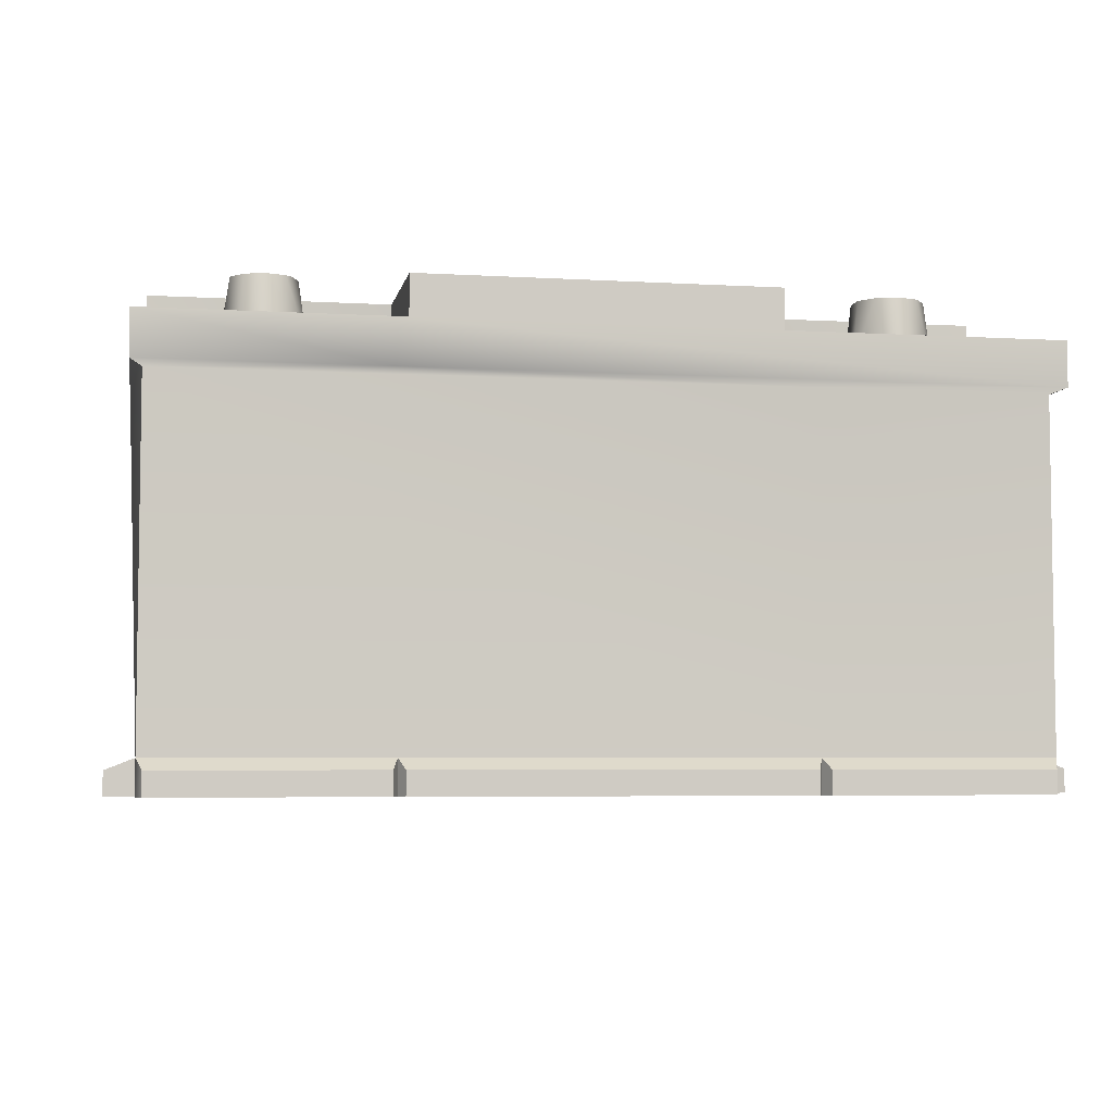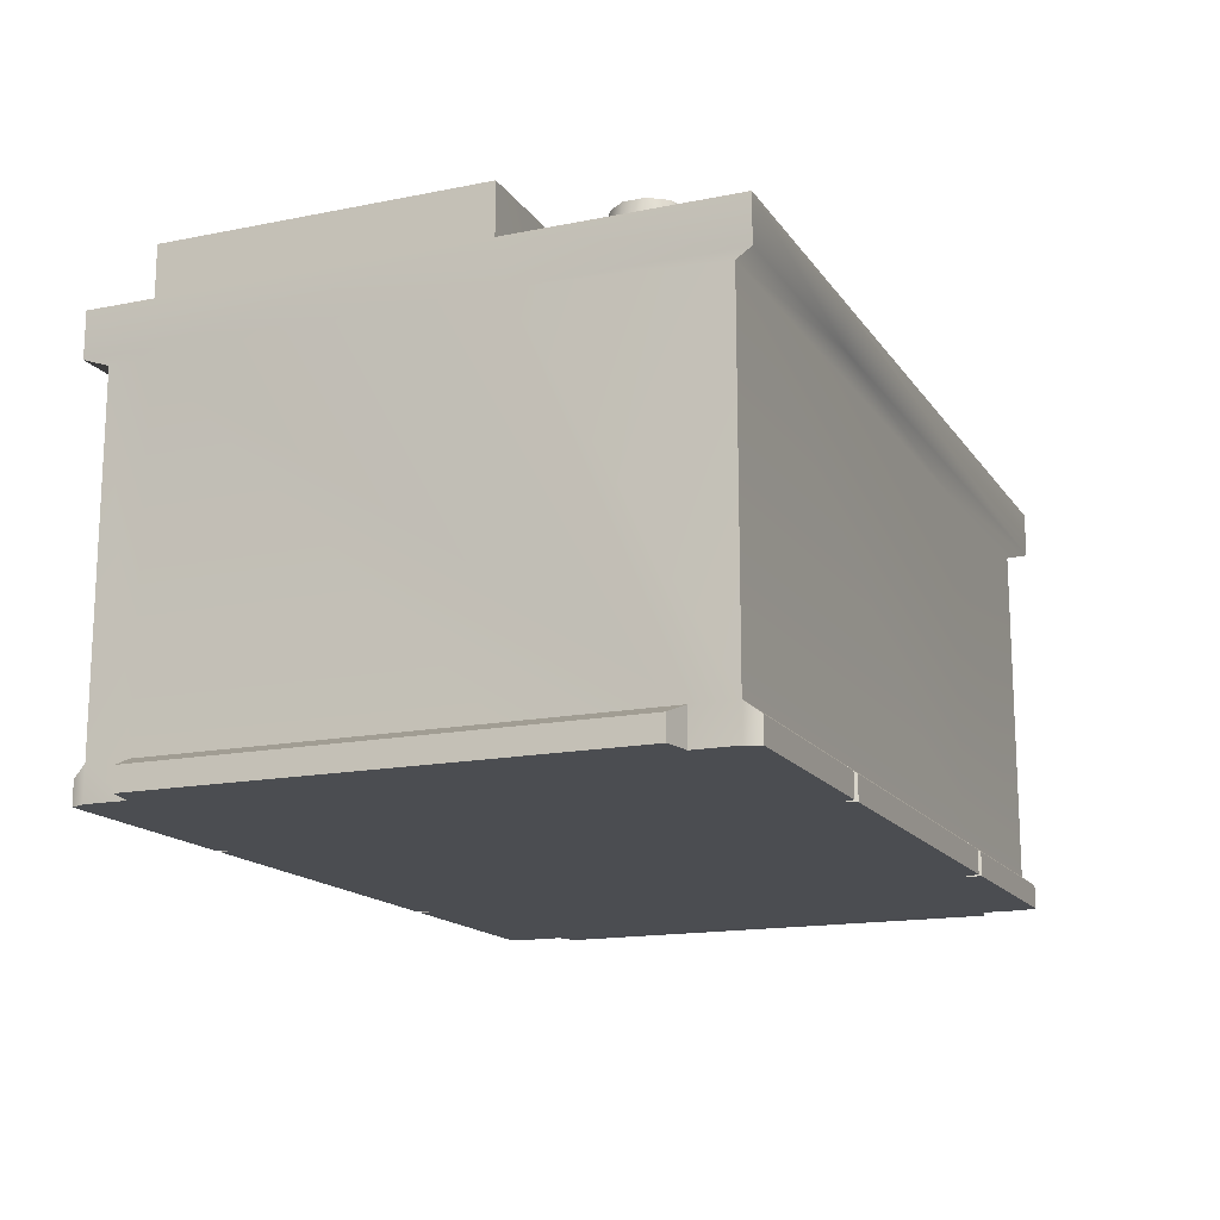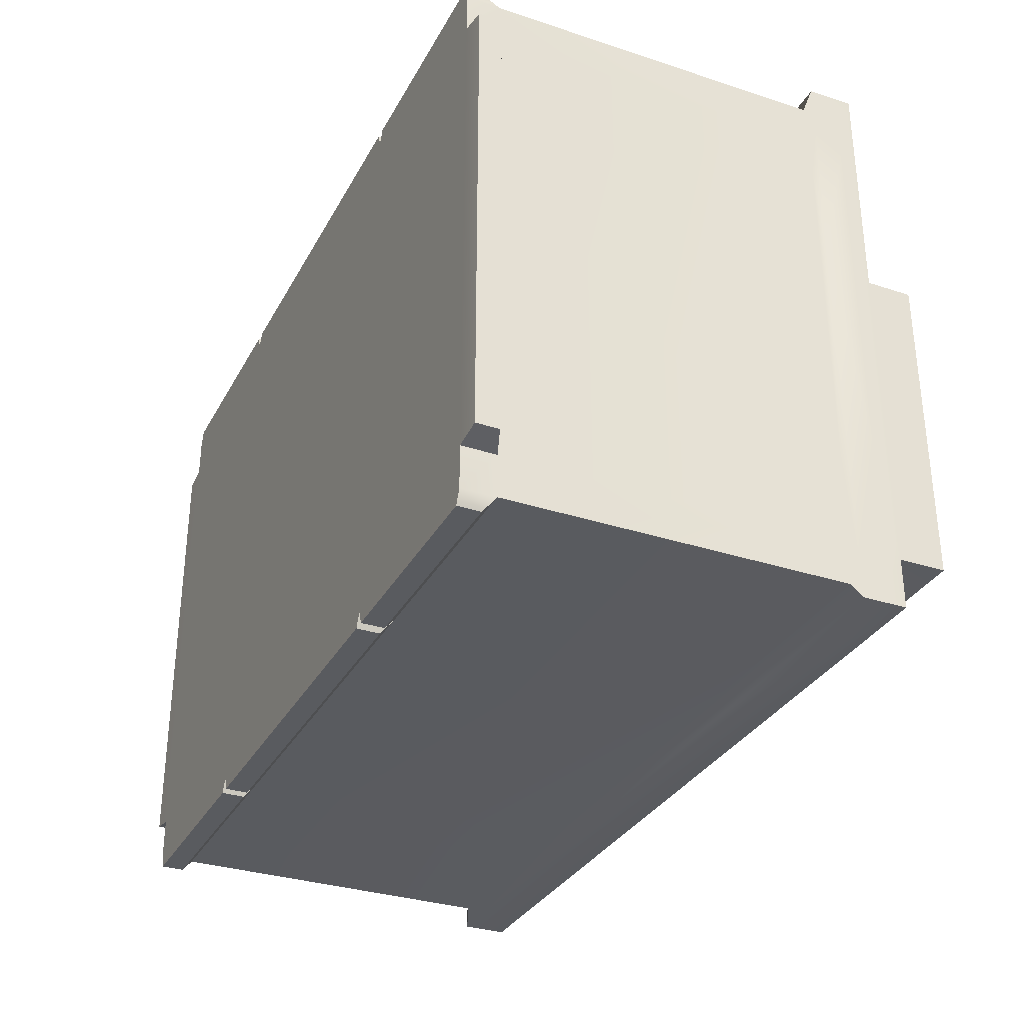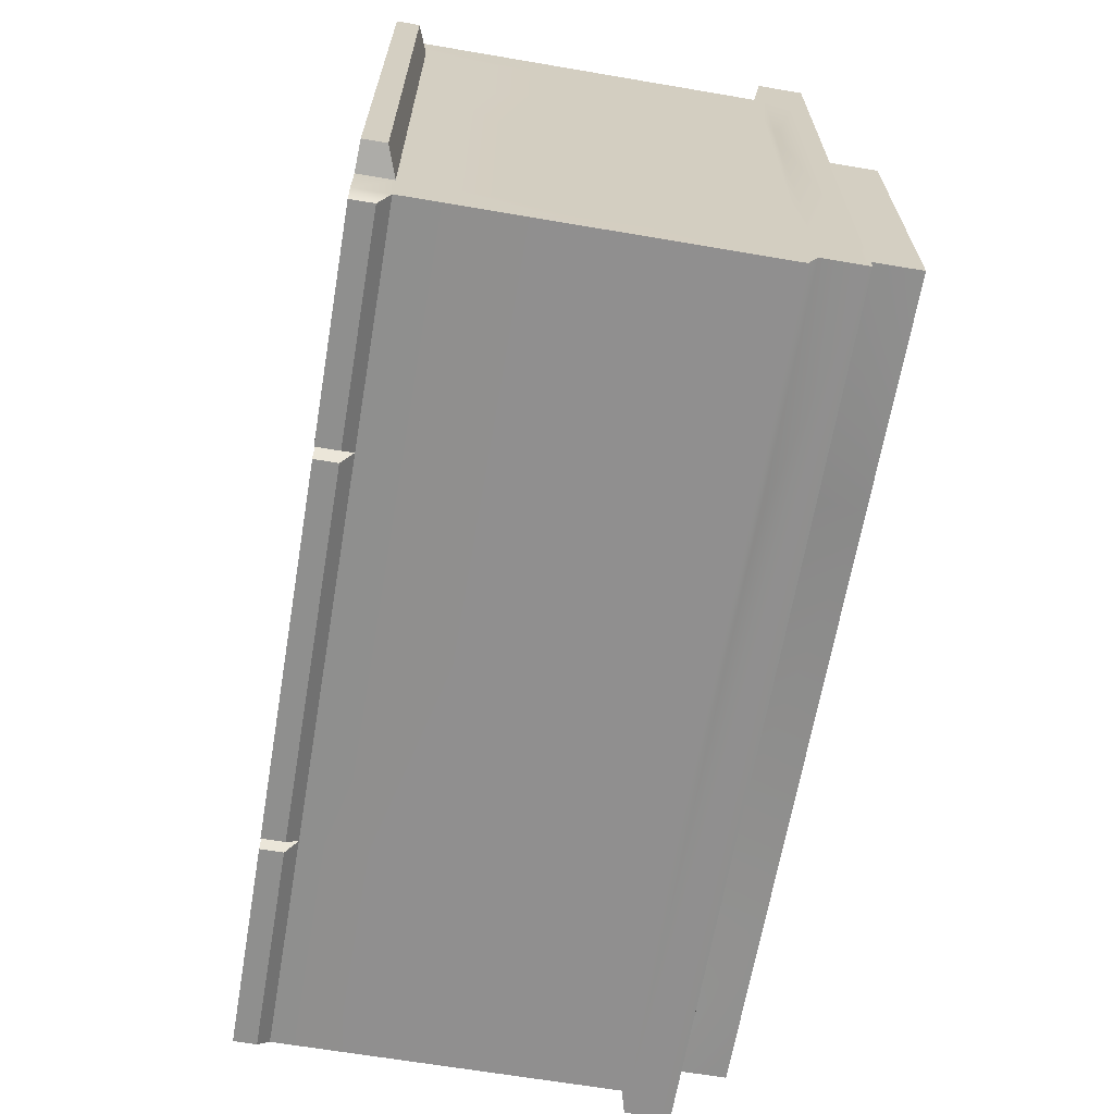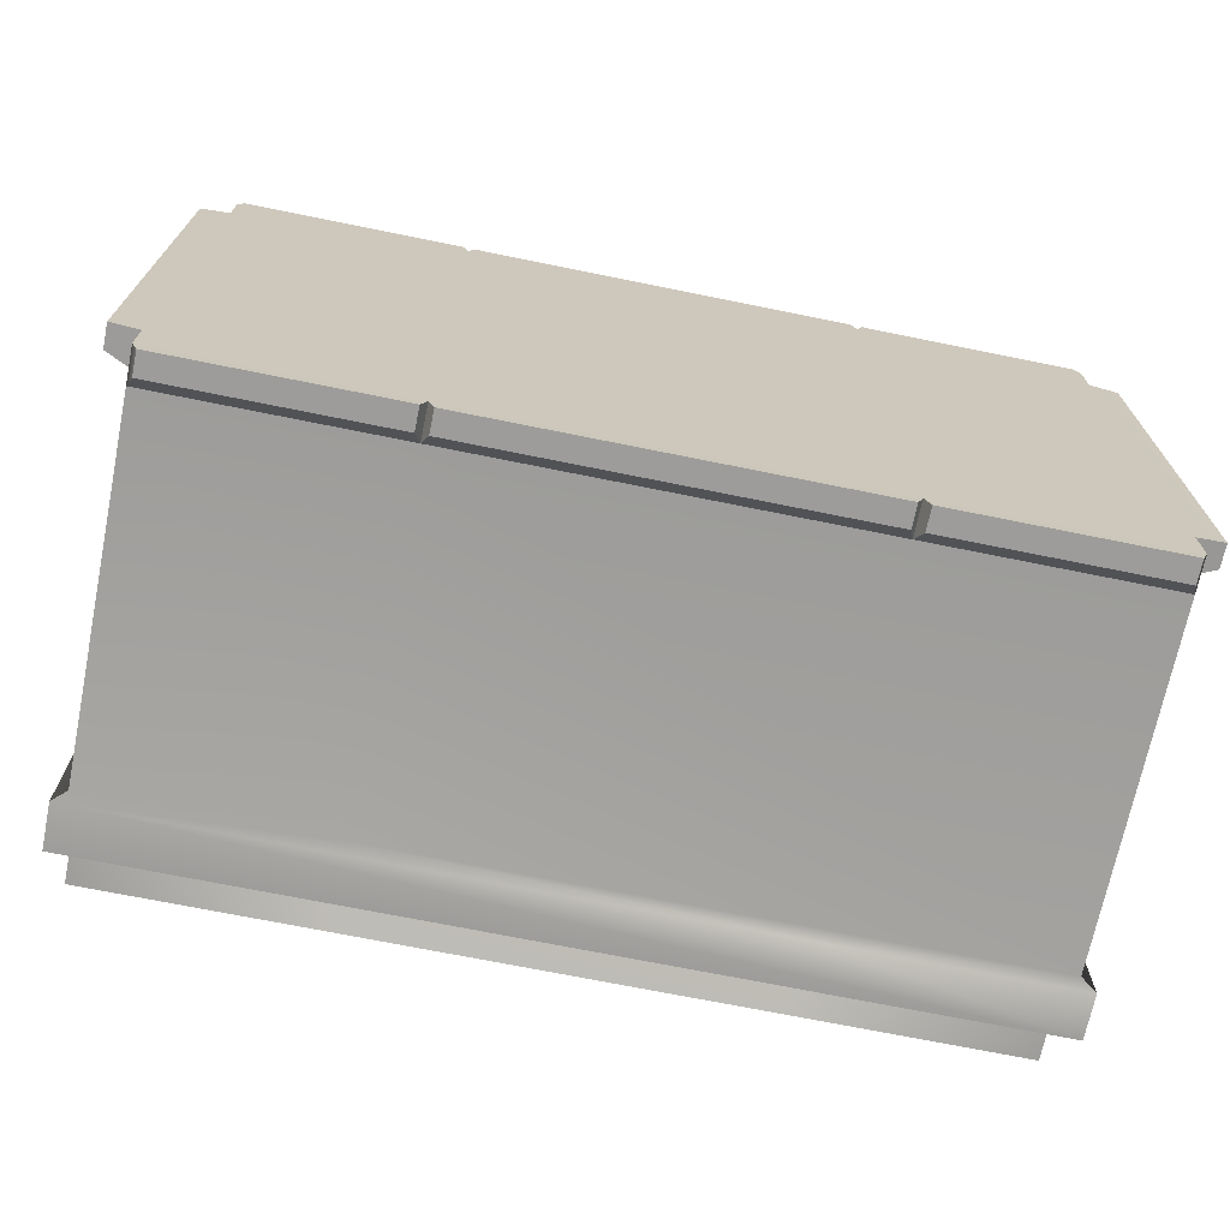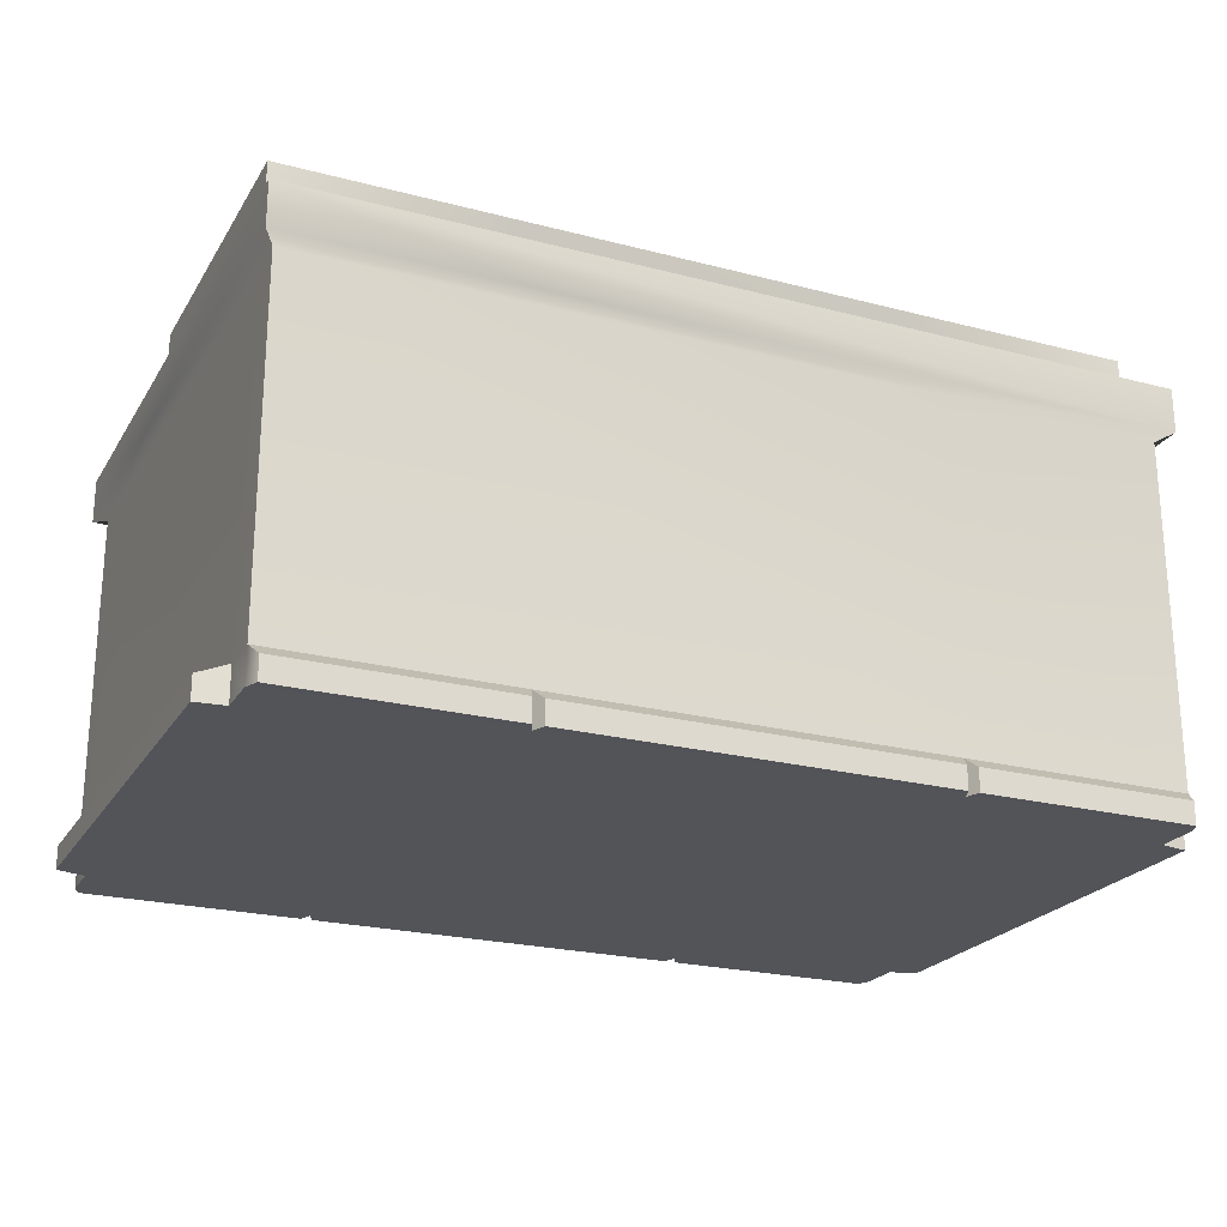
<metadata>
{"format":"obj","ext":"obj","renderer":"f3d","projection":"perspective","resolution":1024,"background":"white","views":[{"elev":-5.2,"azim":-10.5,"up":"+Y"},{"elev":-15.7,"azim":-67.1,"up":"+Y"},{"elev":-32.2,"azim":65.4,"up":"+Z"},{"elev":-65.3,"azim":80.3,"up":"+Z"},{"elev":-70.2,"azim":-11.5,"up":"+Z"},{"elev":-23.0,"azim":156.0,"up":"+Y"}]}
</metadata>
<code>
g default
v -0.193 0.3024 0.1091
v -0.2039 0.3024 0.09412
v -0.2308 0.3024 0.08986
v -0.2501 0.3024 0.1091
v -0.2392 0.3024 0.1427
v -0.2123 0.3024 0.1469
v -0.193 0.3024 0.1277
v -0.1992 0.3424 0.1111
v -0.2143 0.3424 0.09601
v -0.2288 0.3424 0.09601
v -0.2354 0.3424 0.09935
v -0.2439 0.3424 0.1111
v -0.2439 0.3424 0.1257
v -0.2354 0.3424 0.1374
v -0.2216 0.3424 0.1419
v -0.2077 0.3424 0.1374
v -0.2025 0.3424 0.1322
v -0.198 0.3424 0.1184
v 0.2434 0.3024 0.1091
v 0.2241 0.3024 0.08986
v 0.2056 0.3024 0.08986
v 0.1863 0.3024 0.1091
v 0.1863 0.3024 0.1277
v 0.2056 0.3024 0.1469
v 0.2241 0.3024 0.1469
v 0.2434 0.3024 0.1277
v 0.2353 0.3424 0.1036
v 0.2227 0.3424 0.0944
v 0.2071 0.3424 0.0944
v 0.1945 0.3424 0.1036
v 0.1909 0.3424 0.1106
v 0.1909 0.3424 0.1262
v 0.2 0.3424 0.1388
v 0.2149 0.3424 0.1436
v 0.2297 0.3424 0.1388
v 0.2388 0.3424 0.1262
v 0.2388 0.3424 0.1106
v -0.3 0 0.2
v -0.1382 0 0.2
v 0.1382 0 0.2
v 0.3 0 0.2
v -0.3 0.02429 0.2
v -0.1382 0.02429 0.2
v 0.1382 0.02429 0.2
v 0.3 0.02429 0.2
v -0.3 0.2676 0.2
v 0.1382 0.2676 0.2
v 0.3 0.2676 0.2
v -0.308 0.2705 0.2129
v -0.1419 0.2705 0.2129
v 0.308 0.2705 0.2129
v -0.308 0.2705 -0.181
v 0.308 0.2705 -0.181
v -0.308 0.2705 -0.2129
v 0.14 0.2705 -0.2129
v 0.308 0.2705 -0.2129
v -0.3 0.2676 -0.2
v -0.1382 0.2676 -0.2
v 0.3 0.2676 -0.2
v -0.3 0.02429 -0.2
v -0.1382 0.02429 -0.2
v 0.1382 0.02429 -0.2
v 0.3 0.02429 -0.2
v -0.3 0 -0.2
v -0.1382 0 -0.2
v 0.1382 0 -0.2
v 0.3 0 -0.2
v -0.3 0 -0.17
v -0.3 0 0.06133
v 0.3 0 -0.17
v -0.3 0 0.17
v 0.3 0 0.17
v 0.3 0.02429 -0.17
v 0.3 0.02429 0.17
v 0.3 0.2676 -0.17
v -0.3 0.02429 -0.17
v -0.3 0.02429 0.17
v -0.3 0.2676 -0.17
v -0.308 0.2705 0.06528
v -0.308 0.3024 0.2129
v -0.1419 0.3024 0.2129
v -0.1282 0.3024 0.16
v -0.308 0.3024 0.06528
v 0.308 0.3024 0.2129
v -0.308 0.3024 -0.2129
v 0.308 0.3024 -0.2129
v 0.308 0.3024 -0.181
v -0.296 0 0.21
v -0.1422 0 0.21
v -0.1422 0.01663 0.21
v -0.296 0.01663 0.21
v -0.1342 0 0.21
v 0.1342 0 0.21
v 0.1342 0.01663 0.21
v -0.1342 0.01663 0.21
v 0.1422 0 0.21
v 0.296 0 0.21
v 0.296 0.01663 0.21
v 0.1422 0.01663 0.21
v 0.32 0.00069 -0.166
v 0.32 0.00069 0.166
v 0.32 0.01698 -0.166
v 0.32 0.01698 0.166
v -0.32 9.5e-05 -0.166
v -0.32 9.5e-05 0.166
v -0.32 0.01639 0.166
v -0.32 0.01639 -0.166
v -0.296 0.0162 -0.21
v -0.1422 0.0162 -0.21
v -0.1422 -9.8e-05 -0.21
v -0.296 -9.8e-05 -0.21
v -0.1342 0.0162 -0.21
v 0.1342 0.0162 -0.21
v 0.1342 -9.8e-05 -0.21
v -0.1342 -9.8e-05 -0.21
v 0.1422 0.0162 -0.21
v 0.296 0.0162 -0.21
v 0.296 -9.8e-05 -0.21
v 0.1422 -9.8e-05 -0.21
v -0.3 0.02429 0.06133
v -0.32 0.01639 0.05989
v -0.32 9.5e-05 0.05989
v 0.3 0 0.06133
v 0.32 0.00069 0.05989
v 0.32 0.01698 0.05989
v 0.3 0.02429 0.06133
v 0.3 0.2676 0.17
v 0.308 0.2705 0.06528
v 0.308 0.3024 0.06528
v 0.1282 0.3024 0.16
v 0.1284 0.3024 0.05133
v -0.1284 0.3024 0.05133
v -0.2983 0.3024 0.05528
v -0.14 0.3024 -0.16
v -0.2987 0.3024 -0.171
v 0.2983 0.3024 0.05528
v 0.2987 0.3024 -0.171
v 0.14 0.3024 -0.16
v -0.1282 0.3424 0.16
v 0.1282 0.3424 0.16
v 0.1284 0.3424 0.05466
v -0.1284 0.3424 0.05466
v -0.2983 0.3424 0.05528
v -0.14 0.3424 -0.1709
v -0.2987 0.3424 -0.171
v 0.2983 0.3424 0.05528
v 0.2987 0.3424 -0.171
v 0.14 0.3424 -0.1709
g carbattery
f 1 2 8
f 8 2 9
f 2 3 9
f 9 3 10
f 10 3 11
f 3 4 11
f 11 4 12
f 12 4 13
f 4 5 13
f 13 5 14
f 14 5 15
f 5 6 15
f 15 6 16
f 6 7 16
f 16 7 17
f 17 7 18
f 7 1 18
f 18 1 8
f 8 9 15
f 9 10 15
f 10 11 15
f 11 12 15
f 12 13 15
f 13 14 15
f 16 17 15
f 17 18 15
f 18 8 15
f 37 19 27
f 19 20 27
f 27 20 28
f 28 20 29
f 20 21 29
f 29 21 30
f 21 22 30
f 30 22 31
f 31 22 32
f 22 23 32
f 32 23 33
f 23 24 33
f 33 24 34
f 24 25 34
f 34 25 35
f 25 26 35
f 35 26 36
f 36 26 37
f 26 19 37
f 37 27 35
f 27 28 35
f 28 29 35
f 29 30 35
f 30 31 35
f 31 32 35
f 32 33 35
f 33 34 35
f 36 37 35
f 88 89 91
f 91 89 90
f 92 93 95
f 95 93 94
f 96 97 99
f 99 97 98
f 42 43 46
f 43 44 46
f 46 44 47
f 44 45 47
f 47 45 48
f 46 50 49
f 46 47 50
f 50 47 51
f 47 48 51
f 80 81 83
f 83 81 82
f 81 84 82
f 139 140 142
f 142 140 141
f 84 129 130
f 57 54 58
f 54 55 58
f 58 55 59
f 56 59 55
f 57 58 60
f 60 58 61
f 58 59 61
f 61 59 62
f 62 59 63
f 108 109 111
f 111 109 110
f 112 113 115
f 115 113 114
f 116 117 119
f 119 117 118
f 64 65 68
f 68 65 69
f 65 66 69
f 66 67 70
f 69 123 72
f 38 71 39
f 71 69 39
f 39 69 40
f 69 72 40
f 40 72 41
f 70 67 73
f 73 67 63
f 101 124 103
f 103 124 125
f 41 72 45
f 45 72 74
f 73 63 75
f 75 63 59
f 74 126 127
f 45 74 48
f 48 74 127
f 75 59 53
f 53 59 56
f 127 128 51
f 127 51 48
f 64 68 60
f 60 68 76
f 122 105 121
f 121 105 106
f 71 38 77
f 77 38 42
f 60 76 57
f 57 76 78
f 120 77 78
f 78 77 79
f 77 42 79
f 79 42 46
f 78 52 57
f 57 52 54
f 79 46 49
f 49 50 80
f 80 50 81
f 83 49 80
f 50 51 81
f 81 51 84
f 79 49 83
f 51 128 84
f 84 128 129
f 54 52 85
f 85 52 83
f 55 54 86
f 86 54 85
f 53 56 87
f 87 56 86
f 56 55 86
f 38 39 88
f 88 39 89
f 43 90 39
f 39 90 89
f 43 42 90
f 90 42 91
f 42 38 91
f 91 38 88
f 39 40 92
f 92 40 93
f 44 94 40
f 40 94 93
f 44 43 94
f 94 43 95
f 43 39 95
f 95 39 92
f 40 41 96
f 96 41 97
f 45 98 41
f 41 98 97
f 45 44 98
f 98 44 99
f 44 40 99
f 99 40 96
f 72 123 101
f 101 123 124
f 73 102 70
f 70 102 100
f 74 103 126
f 126 103 125
f 74 72 103
f 103 72 101
f 71 105 69
f 69 105 122
f 77 106 71
f 71 106 105
f 77 120 106
f 106 120 121
f 76 68 107
f 107 68 104
f 60 61 108
f 108 61 109
f 61 65 109
f 109 65 110
f 65 64 110
f 110 64 111
f 60 108 64
f 64 108 111
f 61 62 112
f 112 62 113
f 62 66 113
f 113 66 114
f 66 65 114
f 114 65 115
f 61 112 65
f 65 112 115
f 62 63 116
f 116 63 117
f 63 67 117
f 117 67 118
f 67 66 118
f 118 66 119
f 62 116 66
f 66 116 119
f 142 144 143
f 143 144 145
f 52 79 83
f 78 79 52
f 76 120 78
f 121 120 107
f 107 120 76
f 104 122 107
f 107 122 121
f 68 69 104
f 104 69 122
f 66 70 69
f 69 70 123
f 124 123 100
f 100 123 70
f 125 124 102
f 102 124 100
f 73 126 102
f 102 126 125
f 127 126 75
f 75 126 73
f 127 75 128
f 128 75 53
f 129 128 87
f 87 128 53
f 141 146 148
f 148 146 147
f 142 141 144
f 144 141 148
f 82 84 130
f 83 82 133
f 133 82 132
f 83 135 85
f 85 135 134
f 135 83 133
f 129 136 130
f 130 136 131
f 129 87 136
f 136 87 137
f 87 86 137
f 137 86 138
f 86 85 138
f 138 85 134
f 82 130 139
f 139 130 140
f 131 141 130
f 130 141 140
f 132 82 142
f 142 82 139
f 133 132 143
f 143 132 142
f 134 135 144
f 144 135 145
f 135 133 145
f 145 133 143
f 131 136 141
f 141 136 146
f 136 137 146
f 146 137 147
f 138 148 137
f 137 148 147
f 138 134 148
f 148 134 144

</code>
